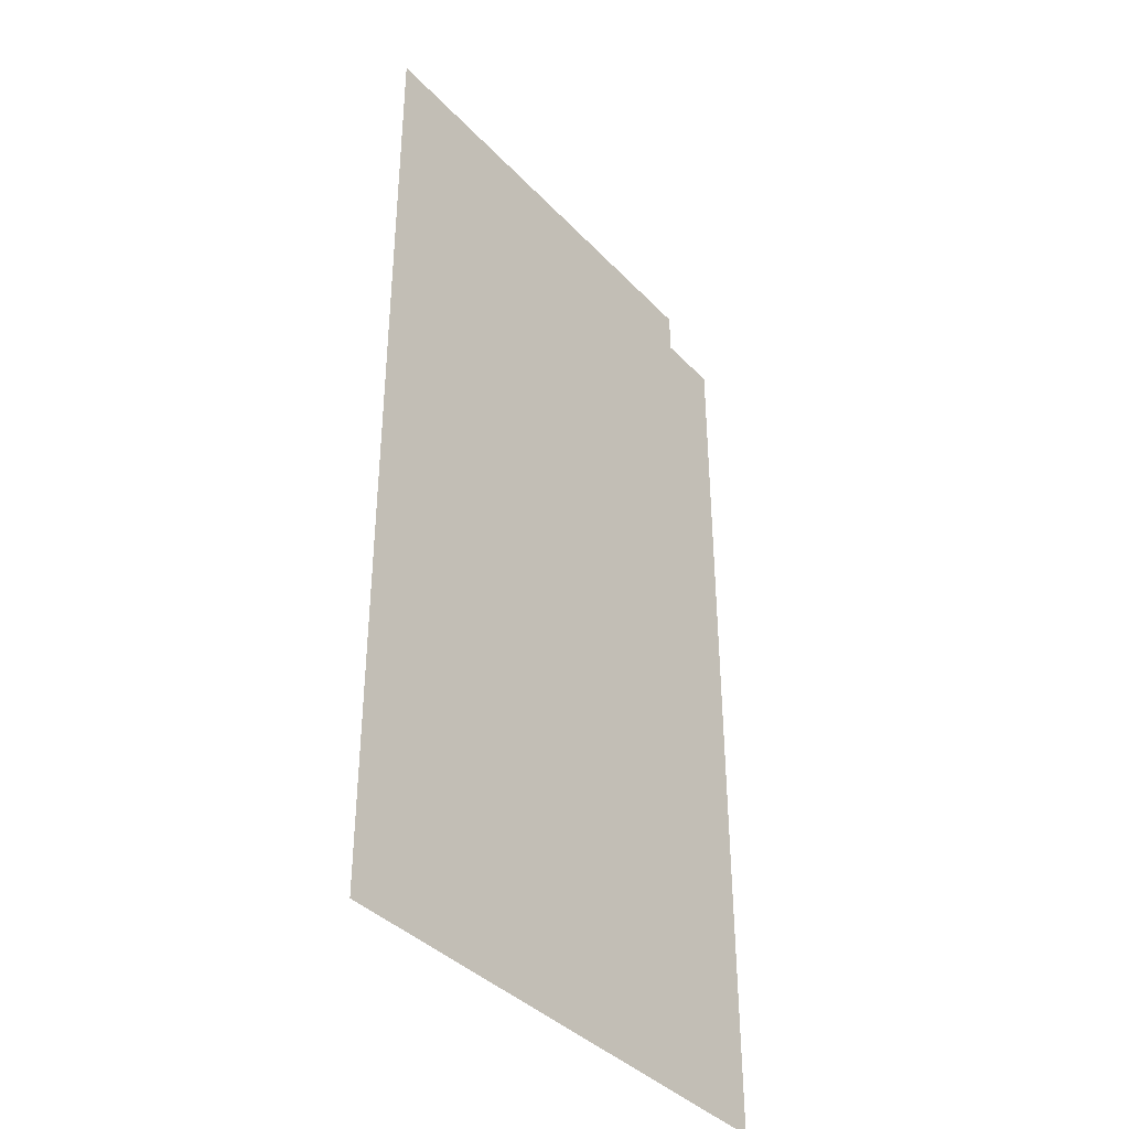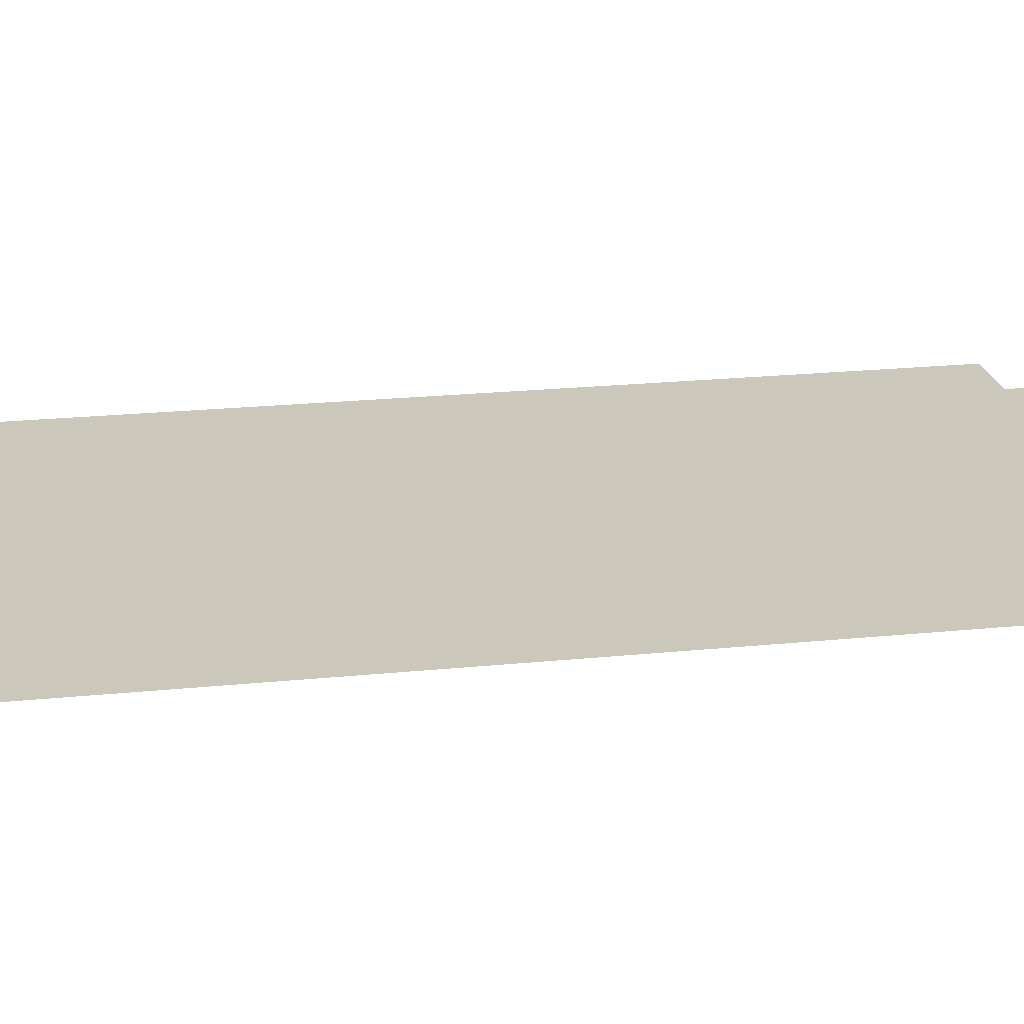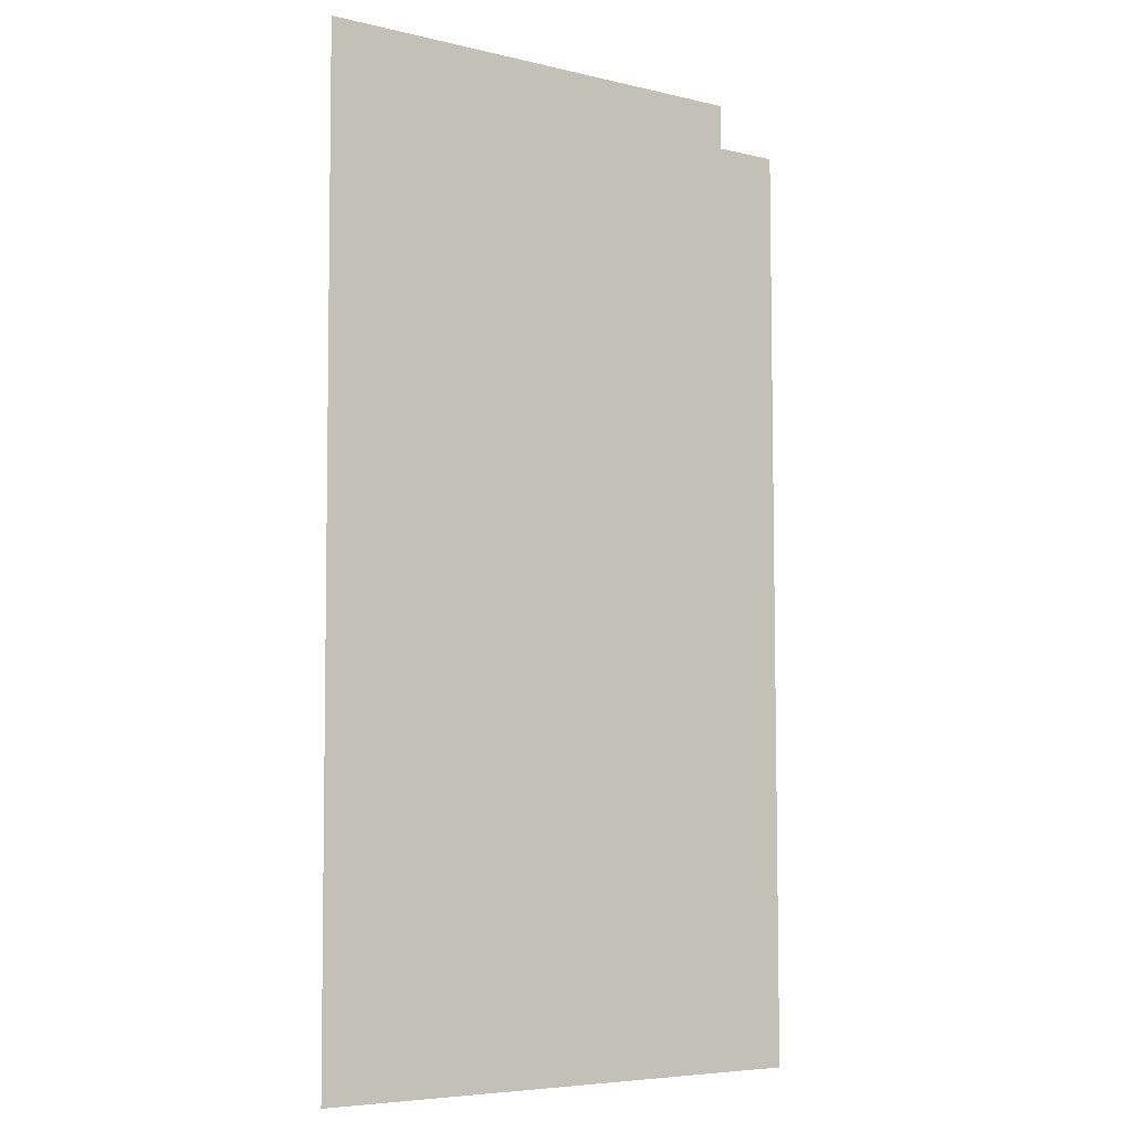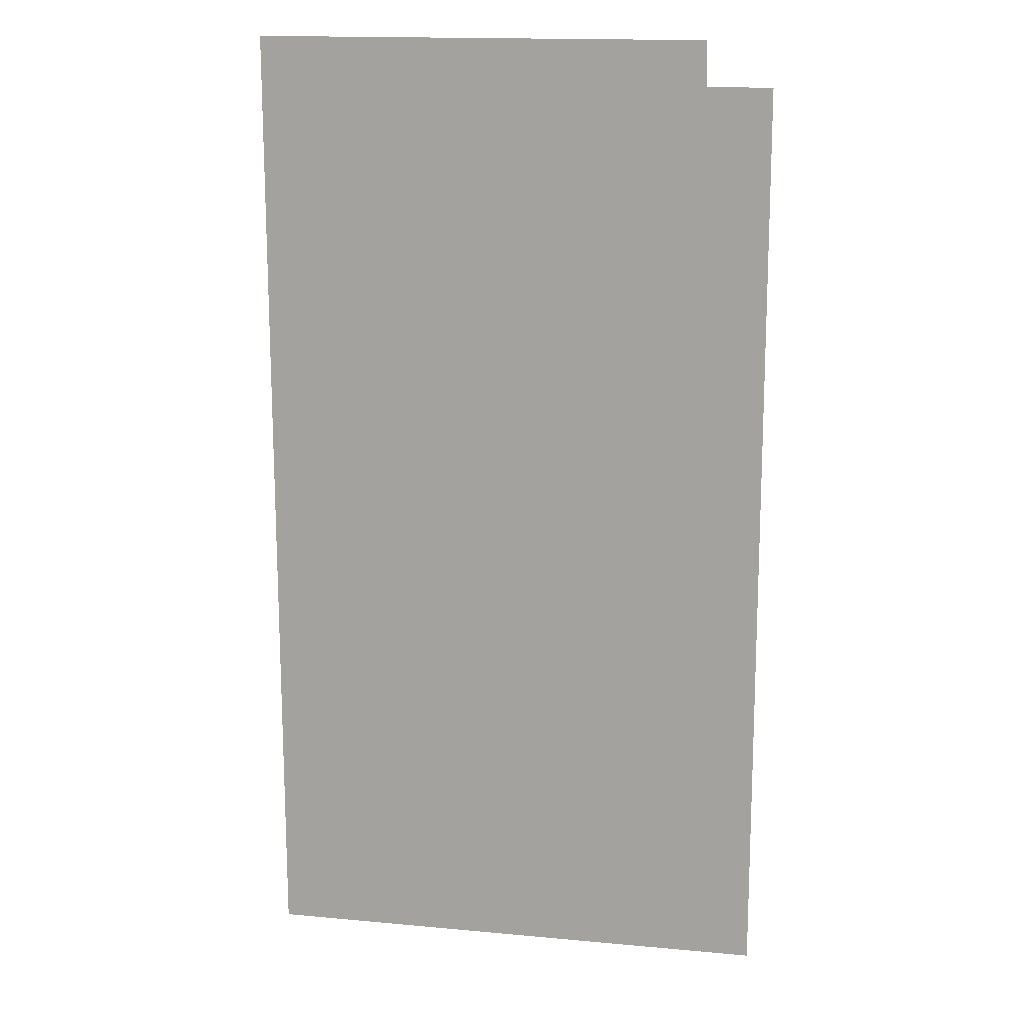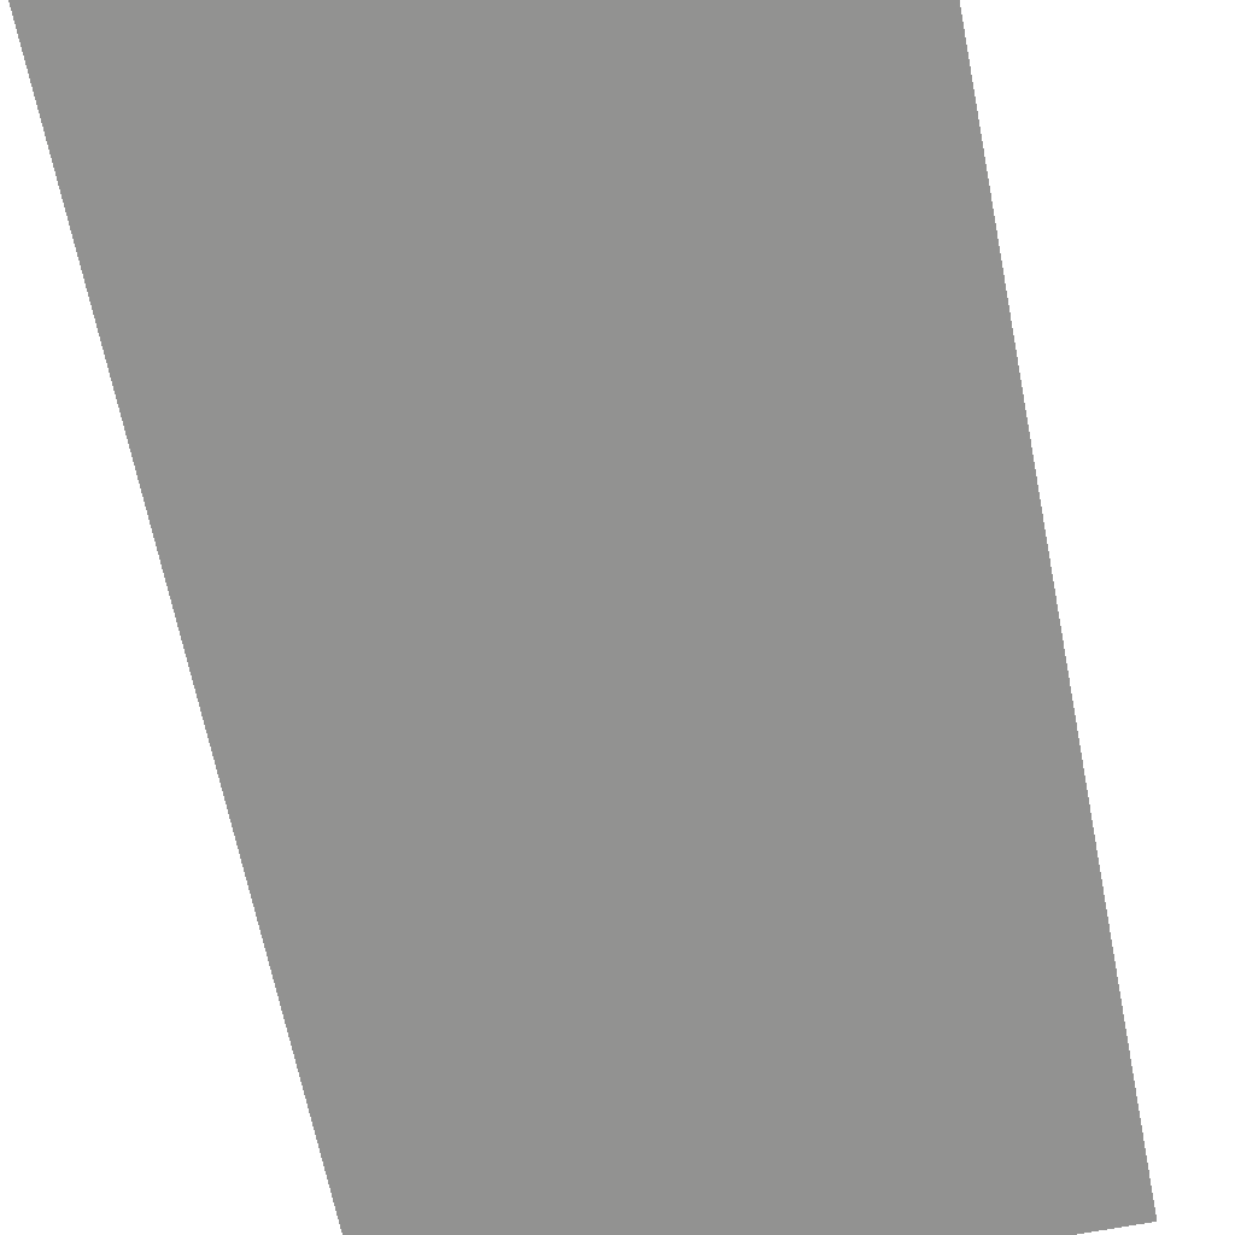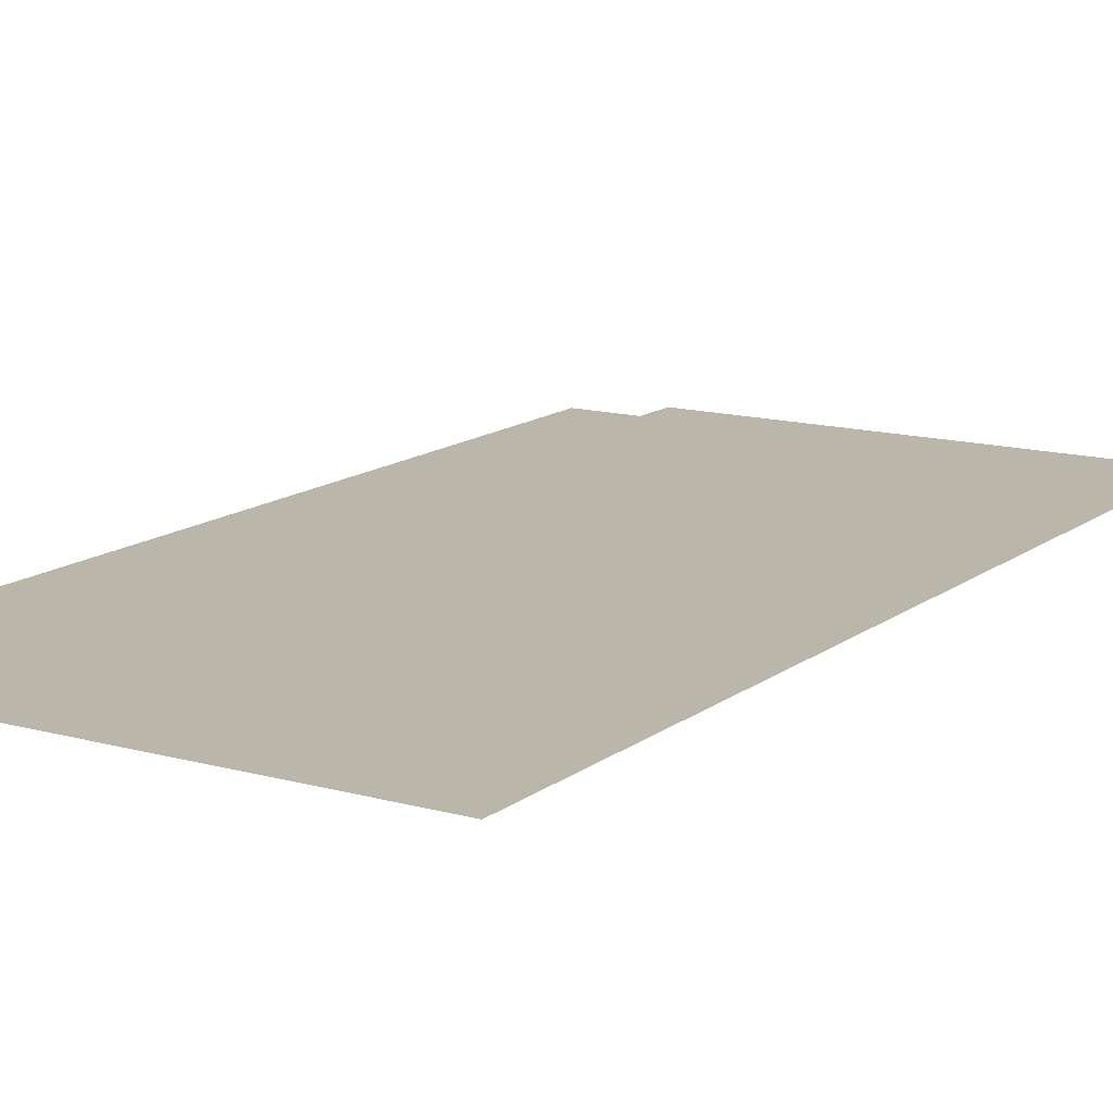
<metadata>
{"format":"obj","ext":"obj","renderer":"f3d","projection":"perspective","resolution":1024,"background":"white","views":[{"elev":-39.1,"azim":128.2,"up":"+Y"},{"elev":21.6,"azim":79.7,"up":"+Z"},{"elev":-5.9,"azim":144.7,"up":"+Y"},{"elev":14.8,"azim":-168.8,"up":"+Y"},{"elev":-66.3,"azim":11.1,"up":"+Z"},{"elev":13.8,"azim":31.9,"up":"+Z"}]}
</metadata>
<code>
v 13.59 21.31 0
v 13.58 16.01 0
v 16.55 16.01 0
v 16.56 21.57 0
v 13.96 21.56 0
v 13.96 21.31 0
f 2 3 1
f 4 5 3
f 1 3 6
f 3 5 6

</code>
